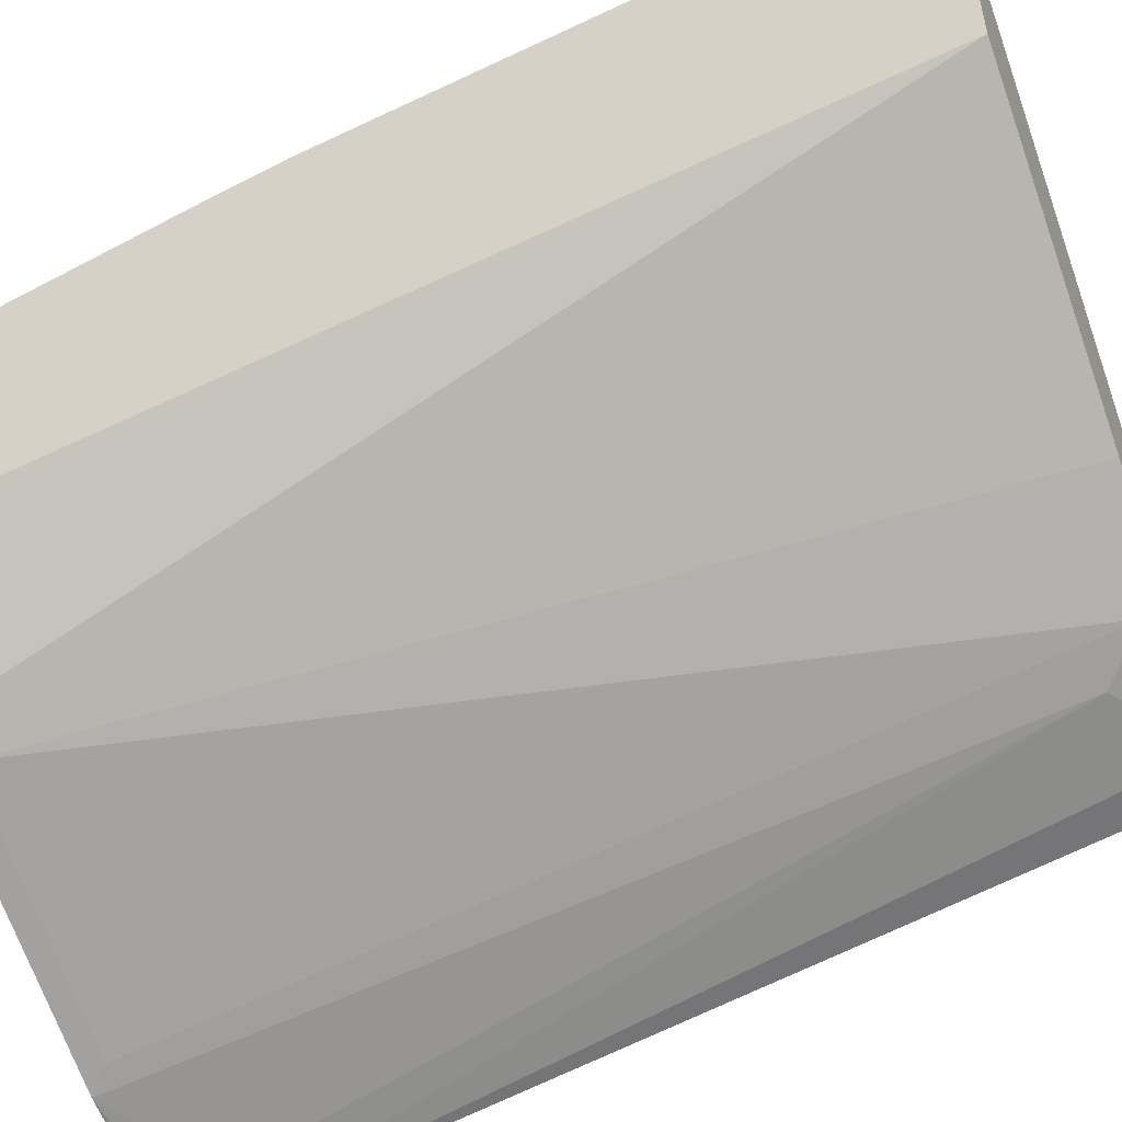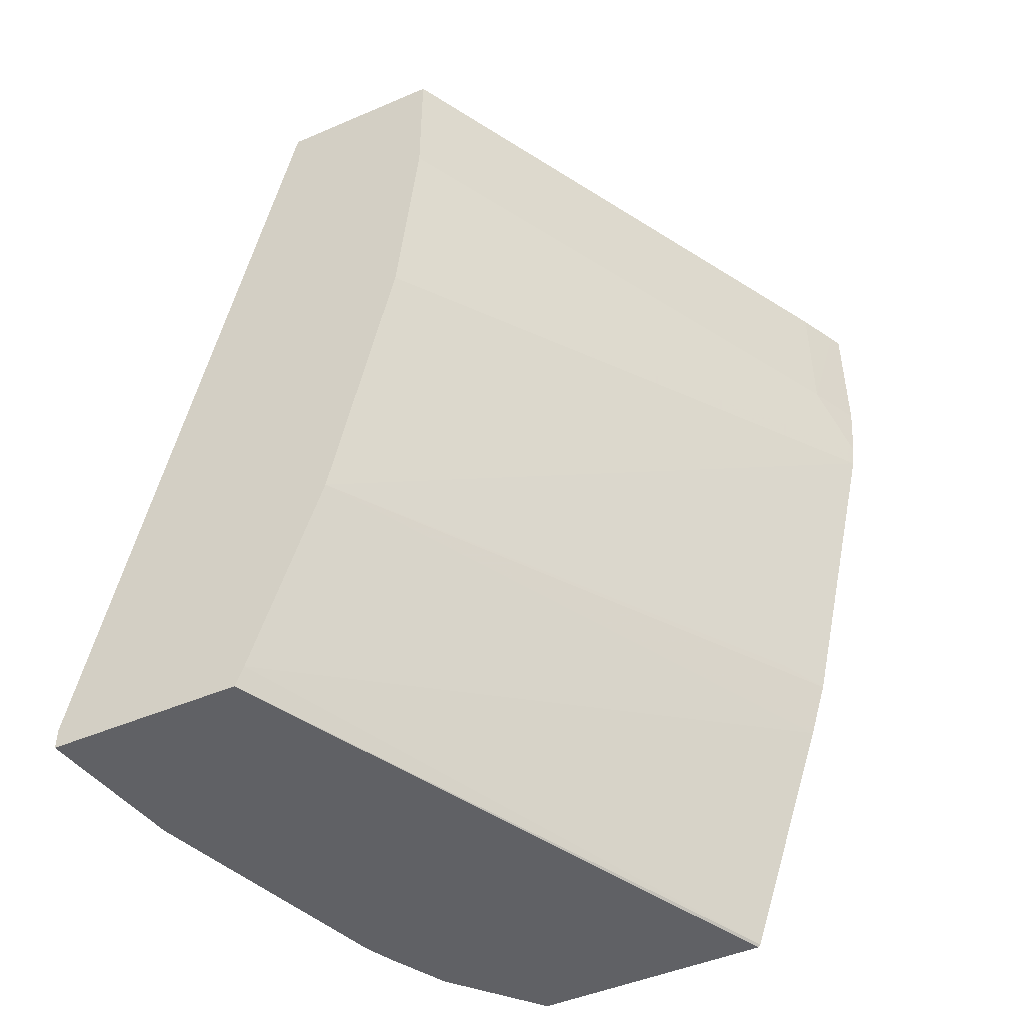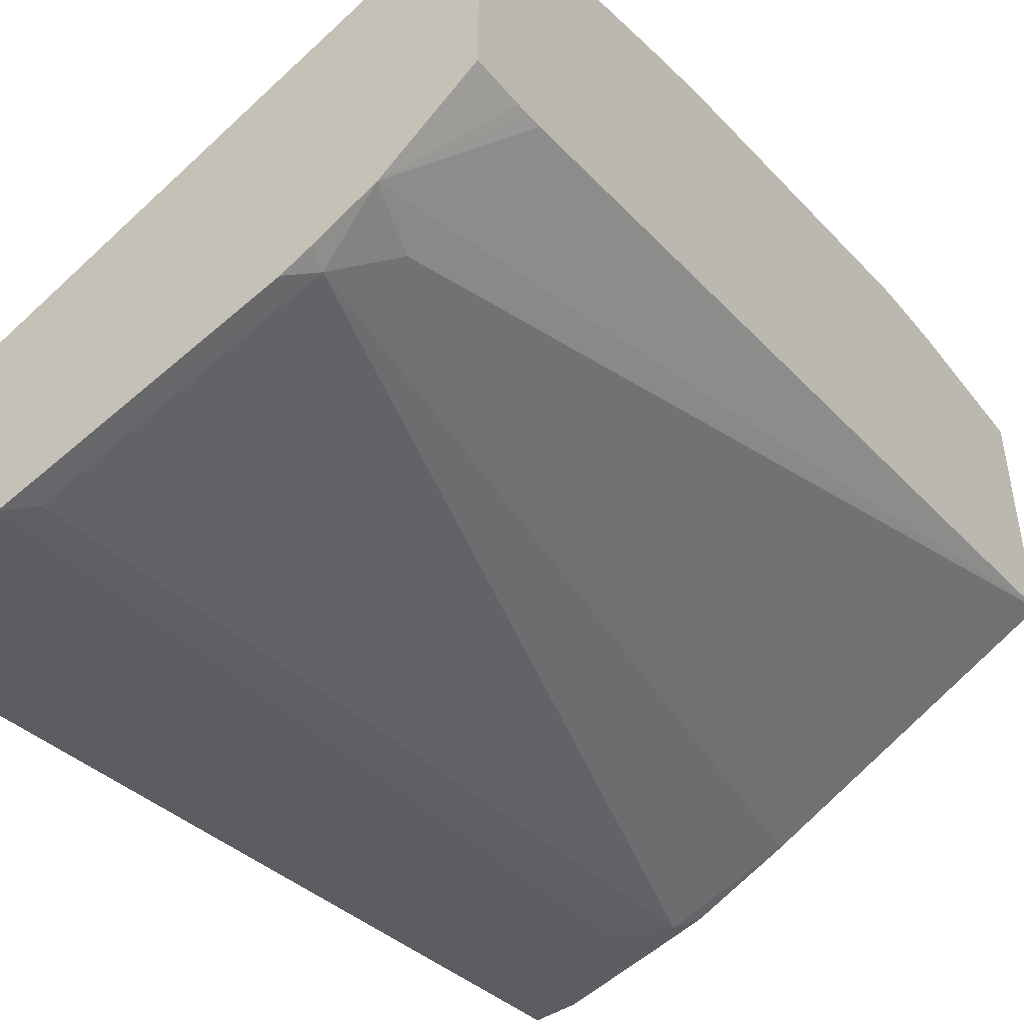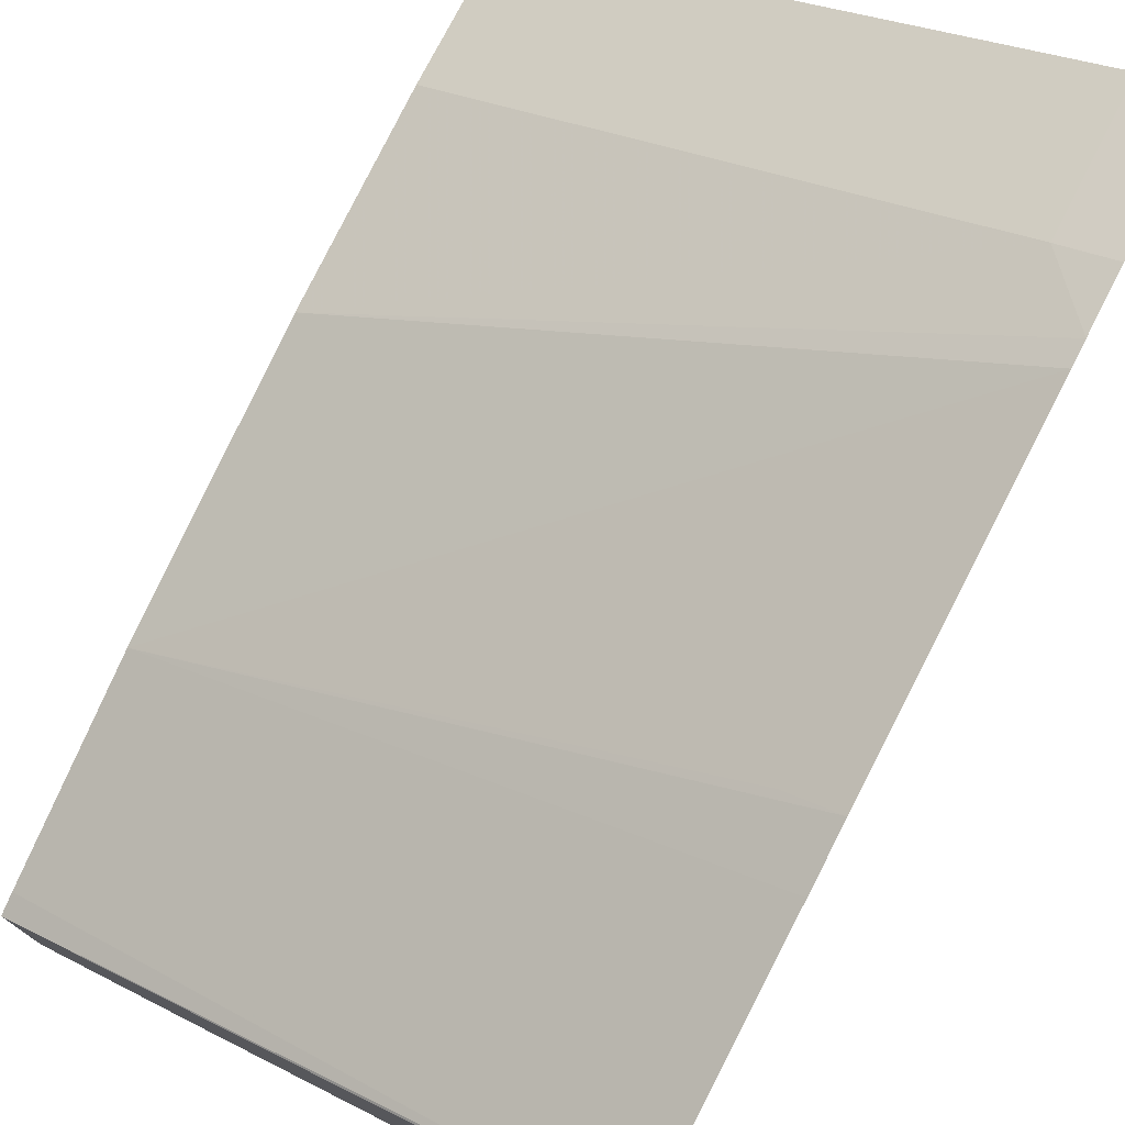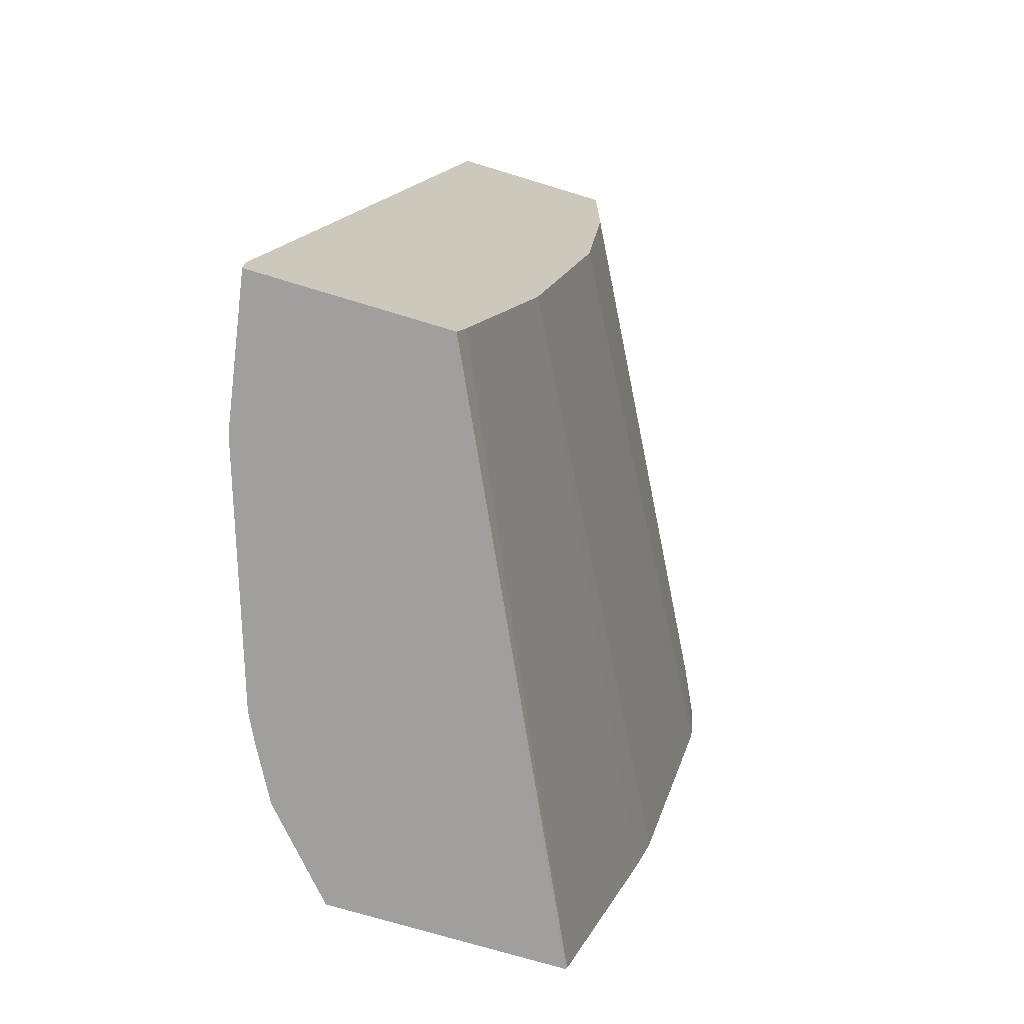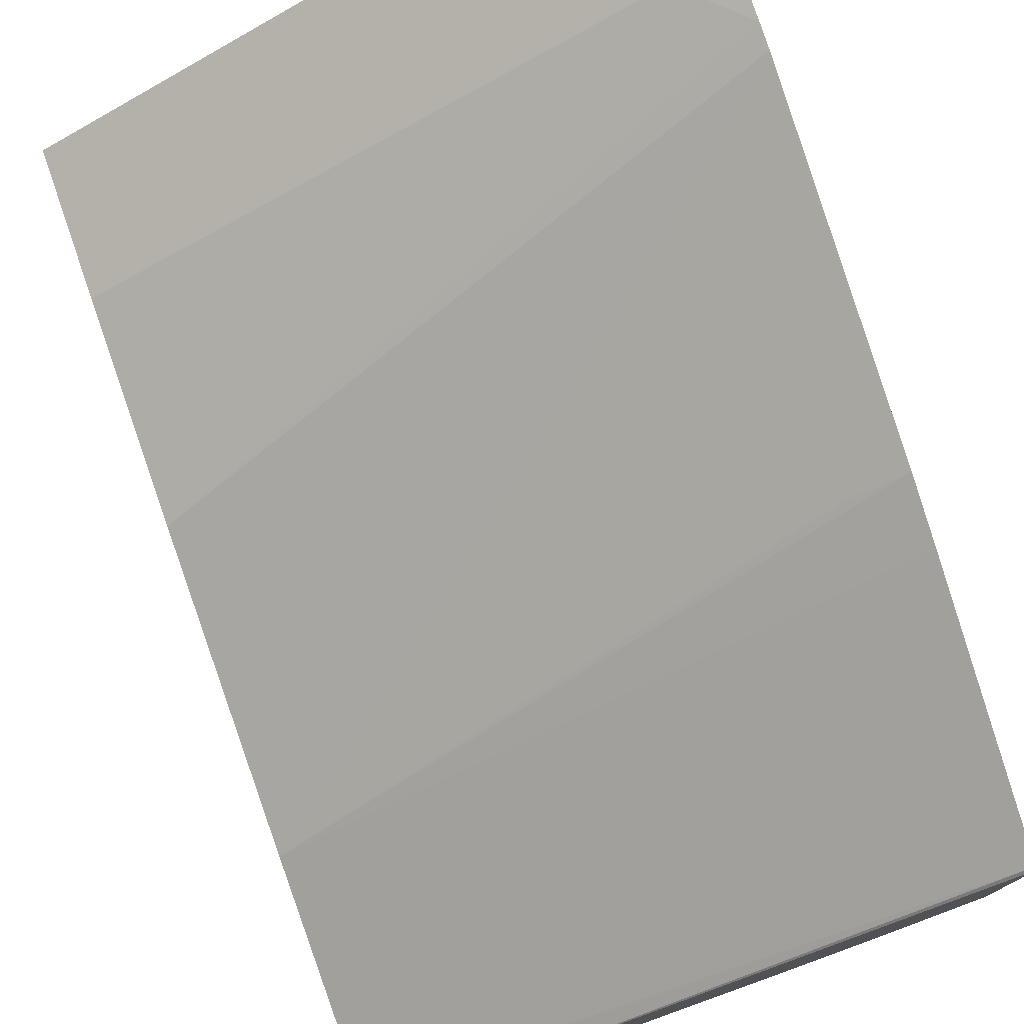
<metadata>
{"format":"obj","ext":"obj","renderer":"f3d","projection":"perspective","resolution":1024,"background":"white","views":[{"elev":-51.7,"azim":111.1,"up":"+Z"},{"elev":-47.1,"azim":-64.1,"up":"+Y"},{"elev":-47.6,"azim":35.6,"up":"+Z"},{"elev":76.1,"azim":27.2,"up":"+Z"},{"elev":-71.4,"azim":-107.0,"up":"+Y"},{"elev":77.1,"azim":-19.2,"up":"+Z"}]}
</metadata>
<code>
v 0.3416 0.4558 -0.3775
v 0.3416 0.4558 -0.4772
v 0.3371 0.4558 -0.3797
v 0.3416 0.3987 -0.3775
v 0.3371 0.4558 -0.4794
v 0.3416 0.1382 -0.5429
v 0.3074 0.1079 -0.5763
v 0.2991 0.133 -0.5773
v 0.2824 0.1163 -0.5898
v 0.3212 0.4558 -0.3877
v 0.3212 0.3987 -0.3877
v 0.3416 0.3748 -0.3793
v 0.3212 0.4558 -0.4874
v 0.3416 0.133 -0.5436
v 0.3416 0.1079 -0.546
v 0.2852 0.1079 -0.5884
v 0.3416 0.1277 -0.5443
v 0.2741 0.1079 -0.594
v 0.1744 0.1079 -0.6272
v 0.1828 0.1163 -0.623
v 0.1828 0.4486 -0.5566
v 0.2264 0.4558 -0.5348
v 0.2928 0.4558 -0.5016
v 0.2991 0.4558 -0.4985
v 0.1162 0.4558 -0.4985
v 0.1162 0.3987 -0.4985
v 0.1163 0.3157 -0.5068
v 0.3416 0.3655 -0.3805
v 0.3416 0.1079 -0.4522
v 0.1162 0.1079 -0.6376
v 0.1162 0.1162 -0.6376
v 0.1329 0.133 -0.6313
v 0.1662 0.4319 -0.5649
v 0.1329 0.4558 -0.5649
v 0.1756 0.4558 -0.5548
v 0.19 0.4558 -0.5512
v 0.1162 0.4558 -0.5649
v 0.1162 0.3156 -0.5068
v 0.1162 0.1994 -0.5317
v 0.3212 0.2326 -0.4209
v 0.3416 0.2326 -0.4107
v 0.3416 0.109 -0.4512
v 0.1162 0.1079 -0.5618
v 0.1162 0.1162 -0.5587
v 0.3416 0.2087 -0.418
f 21 34 35
f 21 33 34
f 19 21 20
f 19 33 21
f 19 32 33
f 19 31 32
f 19 30 31
f 12 27 28
f 10 25 26
f 11 26 27
f 10 26 11
f 9 24 13
f 9 23 24
f 9 22 23
f 9 21 22
f 9 20 21
f 21 35 36
f 9 19 20
f 11 27 12
f 21 36 22
f 28 39 40
f 25 31 30
f 9 18 19
f 42 45 44
f 42 44 43
f 39 41 40
f 39 45 41
f 39 44 45
f 31 37 34
f 31 33 32
f 31 34 33
f 29 42 43
f 28 40 41
f 27 39 28
f 27 38 39
f 26 38 27
f 25 38 26
f 25 39 38
f 25 44 39
f 25 43 44
f 25 30 43
f 25 37 31
f 9 16 18
f 6 14 7
f 7 14 17
f 1 45 42
f 1 41 45
f 1 28 41
f 1 12 28
f 1 4 12
f 1 3 4
f 1 10 3
f 1 25 10
f 1 42 29
f 1 37 25
f 1 35 34
f 7 17 15
f 1 22 36
f 1 23 22
f 1 24 23
f 1 13 24
f 1 5 13
f 1 2 5
f 1 34 37
f 1 29 15
f 1 36 35
f 1 17 14
f 1 15 17
f 7 9 8
f 7 16 9
f 7 19 18
f 7 30 19
f 7 43 30
f 7 29 43
f 7 15 29
f 5 9 13
f 7 18 16
f 3 11 4
f 3 10 11
f 2 9 5
f 2 8 9
f 2 7 8
f 2 6 7
f 1 6 2
f 4 11 12
f 1 14 6

</code>
